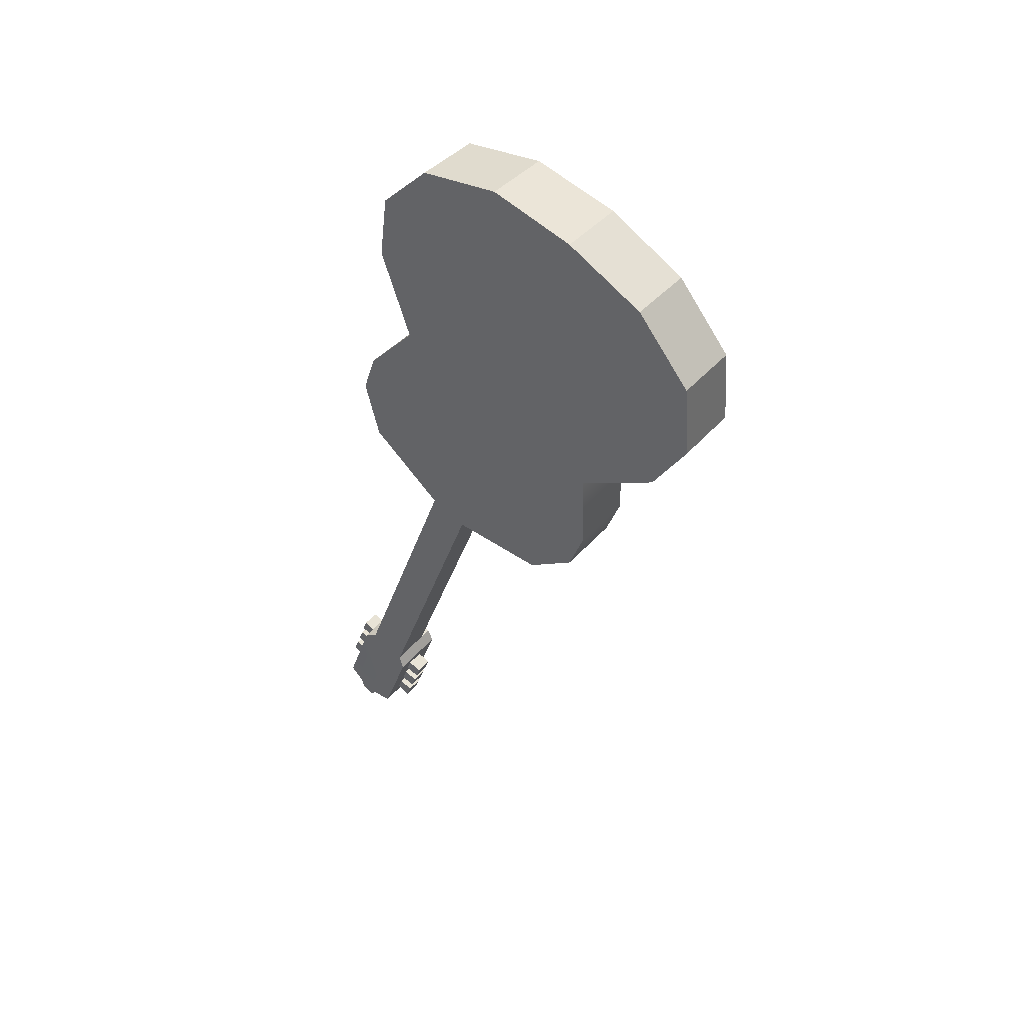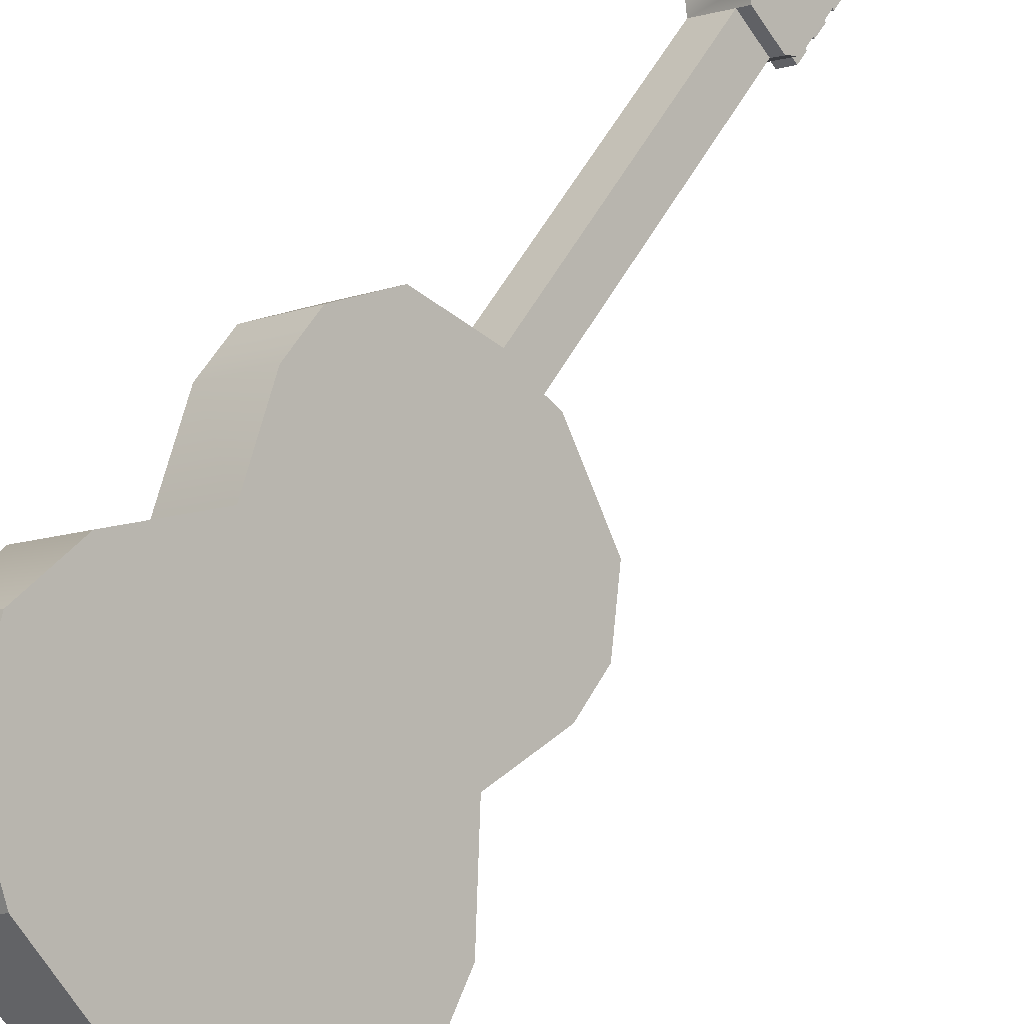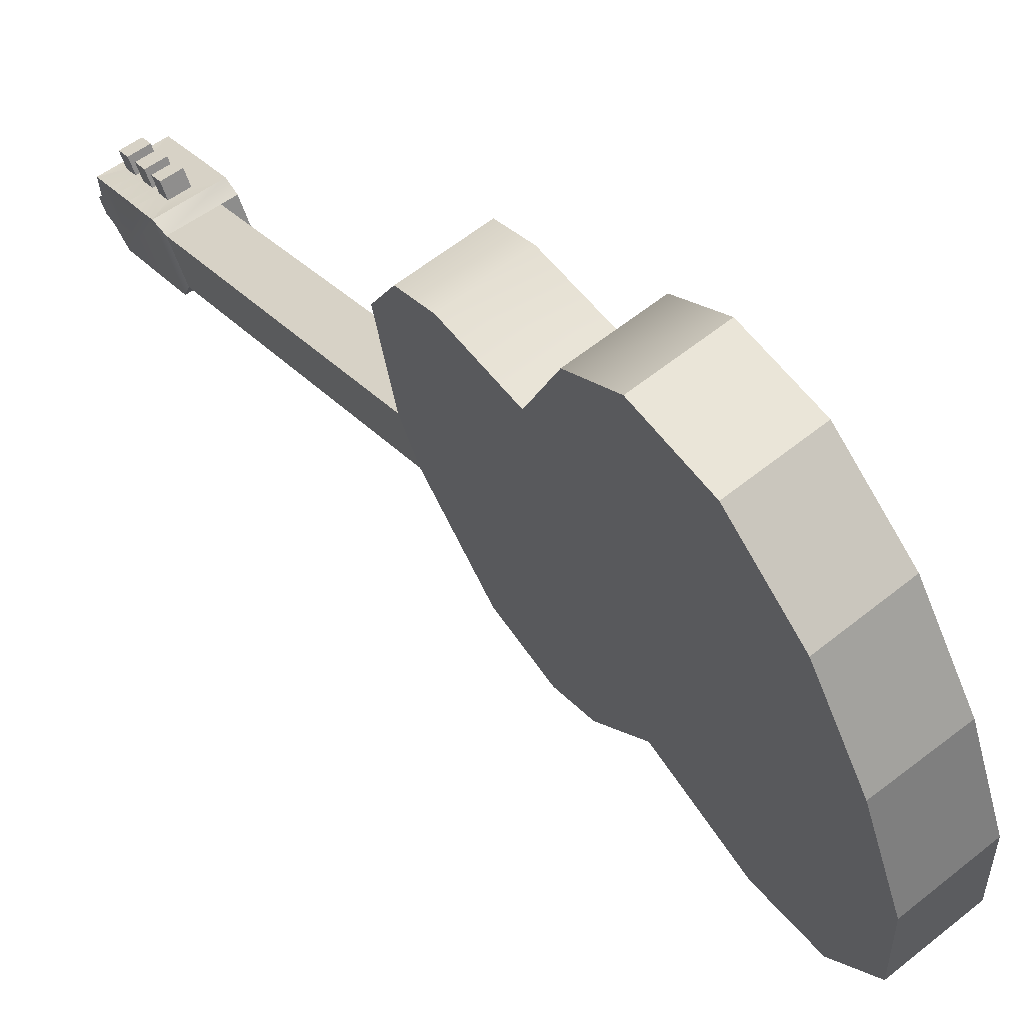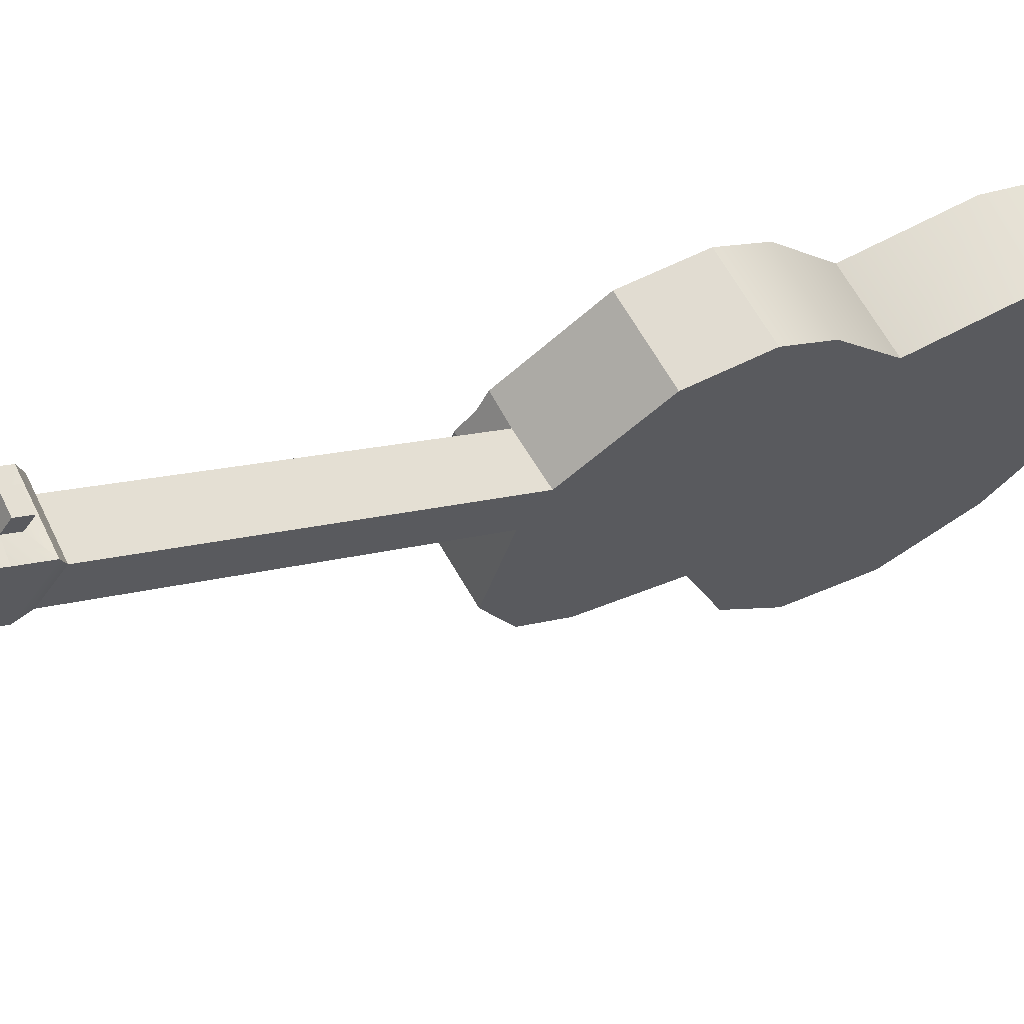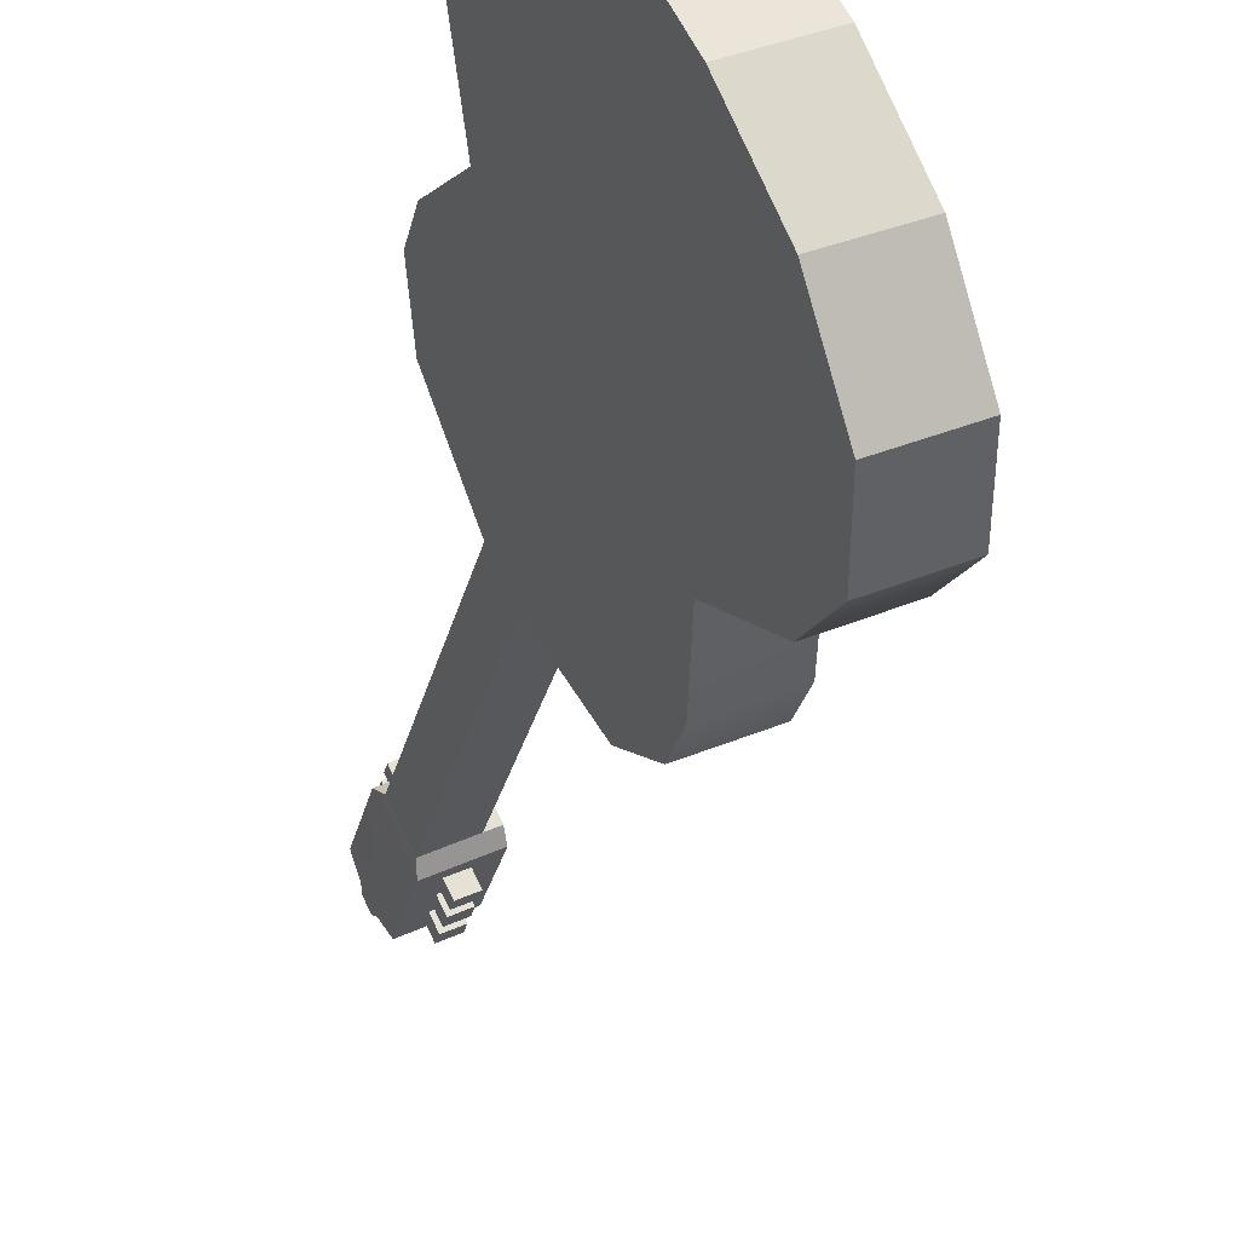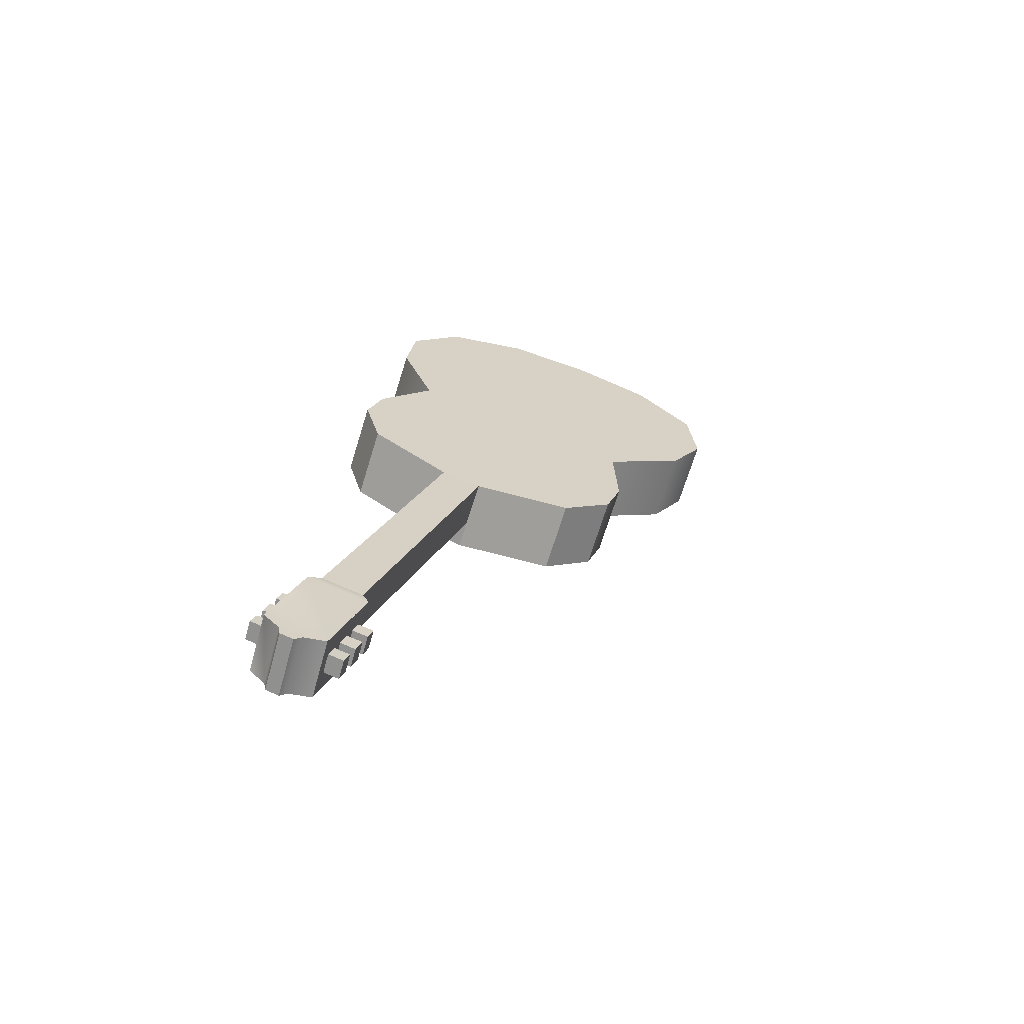
<metadata>
{"format":"obj","ext":"obj","renderer":"f3d","projection":"perspective","resolution":1024,"background":"white","views":[{"elev":46.9,"azim":156.1,"up":"+Y"},{"elev":37.0,"azim":-140.4,"up":"+Z"},{"elev":7.3,"azim":159.0,"up":"+Z"},{"elev":34.9,"azim":60.9,"up":"+Z"},{"elev":-42.0,"azim":177.7,"up":"+Z"},{"elev":-64.8,"azim":102.7,"up":"+Y"}]}
</metadata>
<code>
o g2_pPlane4.001
v -4.044 24.16 -2.908
v -3.233 24.26 -3.379
v -3.581 23.41 -4.042
v -4.392 23.31 -3.572
v -3.617 22.4 -4.128
v -4.428 22.3 -3.658
v -3.597 19.1 -2.17
v -2.786 19.2 -2.64
v -2.469 18.69 -2.06
v -3.28 18.59 -1.59
v -1.856 18.68 -0.9129
v -2.353 18.61 -0.6171
v -2.663 18.58 -0.4412
v -3.549 24.68 -1.978
v -4.203 21.5 -3.254
v -3.688 20.81 -2.309
v -3.699 19.7 -2.349
v -2.549 18.71 -0.2249
v -2.419 18.76 0.01698
v -1.937 19.55 0.9299
v -1.842 20.36 1.122
v -1.94 20.96 0.9498
v -2.281 21.82 0.3308
v -2.085 23.02 0.7193
v -2.148 23.94 0.6187
v -2.48 24.69 0.0146
v -3.006 24.9 -0.9622
v -2.735 24.75 -2.442
v -1.14 14.52 0.2986
v -1.644 14.51 0.5694
v -1.156 14.34 0.2174
v -1.835 14.33 0.5822
v -1.801 14.51 0.6502
v -1.349 13.88 1.481
v -1.319 13.71 1.532
v -1.086 13.75 1.391
v -1.112 13.91 1.346
v -1.733 18.77 -0.6826
v -1.61 18.86 -0.4523
v -0.8908 14.7 0.7656
v -1.453 13.01 1.27
v -0.7733 13.02 0.9051
v -0.6939 13.08 1.054
v -1.373 13.07 1.419
v -1.517 14.6 0.8013
v -1.549 14.69 1.121
v -1.395 14.69 1.036
v -2.23 18.72 -0.398
v -2.108 18.78 -0.1578
v -1.512 13.24 0.5874
v -1.543 13.42 0.5333
v -1.326 13.42 0.4168
v -1.291 13.24 0.4686
v -1.654 14.11 0.3292
v -1.437 14.11 0.2116
v -1.407 13.93 0.2649
v -1.628 13.93 0.3832
v -1.57 13.58 0.4881
v -1.597 13.78 0.4251
v -1.385 13.78 0.3108
v -1.352 13.58 0.3715
v -1.196 14.44 1.187
v -1.468 14.6 1.27
v -1.417 14.29 1.36
v -1.171 14.26 1.241
v -1.421 13.3 0.7569
v -1.2 13.3 0.6381
v -1.236 13.49 0.5864
v -1.452 13.49 0.7028
v -1.563 14.17 0.4987
v -1.538 14 0.5527
v -1.317 14 0.4344
v -1.347 14.18 0.3812
v -1.479 13.64 0.6576
v -1.262 13.64 0.5411
v -1.294 13.85 0.4804
v -1.507 13.84 0.5946
v -2.196 25 -1.432
v -1.669 24.79 -0.4556
v -1.337 24.04 0.1484
v -1.274 23.12 0.2491
v -1.471 21.92 -0.1394
v -1.13 21.06 0.4795
v -1.031 20.46 0.6514
v -1.126 19.65 0.4597
v -2.888 19.8 -2.819
v -2.878 20.91 -2.779
v -3.392 21.6 -3.724
v -0.8952 13.91 1.229
v -0.8687 13.75 1.275
v -1.269 13.41 1.619
v -1.054 13.57 1.445
v -0.9273 14.11 1.169
v -0.9498 14.26 1.123
v -1.14 14.11 1.283
v -0.9641 13.63 1.615
v -0.7429 13.63 1.496
v -0.7783 13.82 1.444
v -0.9952 13.82 1.561
v -1.106 14.5 1.356
v -1.08 14.33 1.41
v -0.8594 14.33 1.292
v -0.8897 14.51 1.239
v -1.022 13.97 1.515
v -0.8048 13.97 1.399
v -0.8369 14.18 1.338
v -1.05 14.17 1.452
v -0.8333 13.57 1.326
v -0.9801 14.44 1.069
v -0.5897 13.42 1.255
v -0.7889 14.6 0.9056
v -1.389 14.11 1.414
v -0.6395 13.71 1.167
v -0.6644 13.86 1.124
v -0.7055 14.1 1.055
v -0.7269 14.24 1.012
v -1.716 13.62 0.7927
v -1.752 13.83 0.7317
v -1.777 13.99 0.683
v -1.099 14.01 0.3155
v -1.076 13.85 0.3617
v -1.043 13.66 0.418
v -1.015 13.5 0.4652
v -0.9565 13.15 0.5663
v -1.636 13.15 0.9312
v -1.686 13.44 0.8439
v -0.8223 13.11 0.8156
v -1.502 13.11 1.18
v -0.6829 13.21 1.077
v -1.362 13.21 1.442
f 1 2 3 4
f 4 3 5 6
f 7 8 9 10
f 10 9 11 12 13
f 14 1 4 6 15 16 17 7 10 13 18 19 20 21 22 23 24 25 26 27
f 28 2 1 14
f 11 29 30 12
f 29 31 32 33 30
f 34 35 36 37
f 29 11 38 39 40
f 41 42 43 44
f 45 30 33 46 47
f 48 12 30 45 47 49
f 50 51 52 53
f 54 55 56 57
f 58 59 60 61
f 62 63 64 65
f 66 50 53 67
f 67 53 52 68
f 68 52 51 69
f 69 51 50 66
f 70 54 57 71
f 71 57 56 72
f 72 56 55 73
f 73 55 54 70
f 74 58 61 75
f 75 61 60 76
f 76 60 59 77
f 77 59 58 74
f 28 78 79 80 81 82 83 84 85 39 38 11 9 8 86 87 88 5 3 2
f 27 26 79 78
f 26 25 80 79
f 21 20 85 84
f 20 19 49 39 85
f 28 14 27 78
f 48 49 19 18 13 12
f 39 49 47 40
f 89 37 36 90
f 36 35 91 92
f 93 94 65 95
f 96 97 98 99
f 100 101 102 103
f 104 105 106 107
f 92 108 97 96
f 108 90 98 97
f 90 36 99 98
f 36 92 96 99
f 62 65 101 100
f 65 94 102 101
f 94 109 103 102
f 109 62 100 103
f 37 89 105 104
f 89 93 106 105
f 93 95 107 106
f 95 37 104 107
f 110 108 92 91
f 68 69 74 75
f 76 77 71 72
f 62 109 111 63
f 65 64 112 95
f 34 37 95 112
f 108 110 113 90
f 90 113 114 89
f 89 114 115 93
f 93 115 116 94
f 94 116 111 109
f 74 117 118 77
f 71 119 32 70
f 70 32 31 73
f 72 73 31 120
f 75 76 121 122
f 68 75 122 123
f 66 67 124 125
f 66 125 126 69
f 6 5 88 15
f 15 88 87 16
f 16 87 86 17
f 17 86 8 7
f 124 127 128 125
f 127 42 41 128
f 31 29 40 111
f 124 123 122 121 120 31 111 116 115 114 113 110
f 127 124 110 129
f 42 127 129 43
f 128 41 44 130
f 125 128 130 91
f 32 119 118 117 126 125 91 35 34 112 64 63
f 33 32 63 46
f 25 24 81 80
f 24 23 82 81
f 23 22 83 82
f 22 21 84 83
f 40 47 46 63 111
f 110 91 130 129
f 129 130 44 43
f 117 74 69 126
f 119 71 77 118
f 120 121 76 72
f 123 124 67 68

</code>
